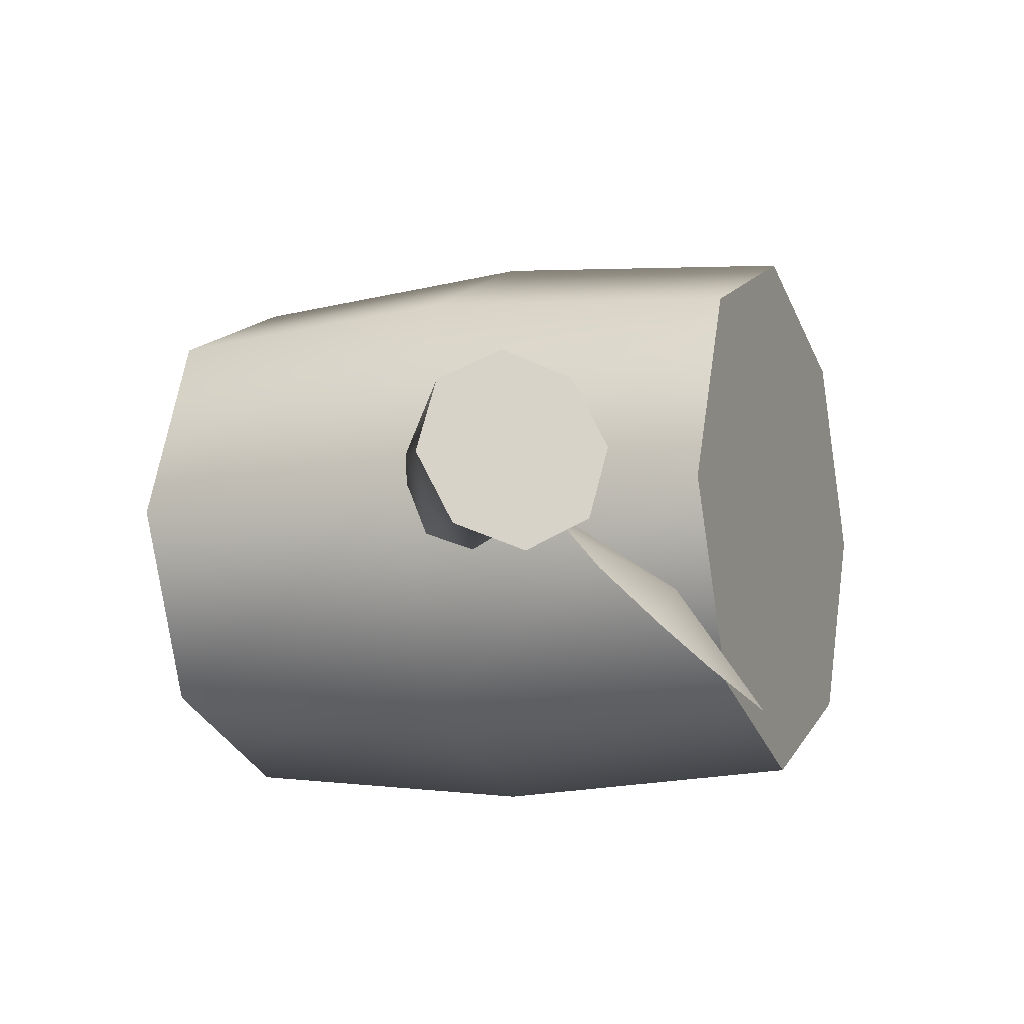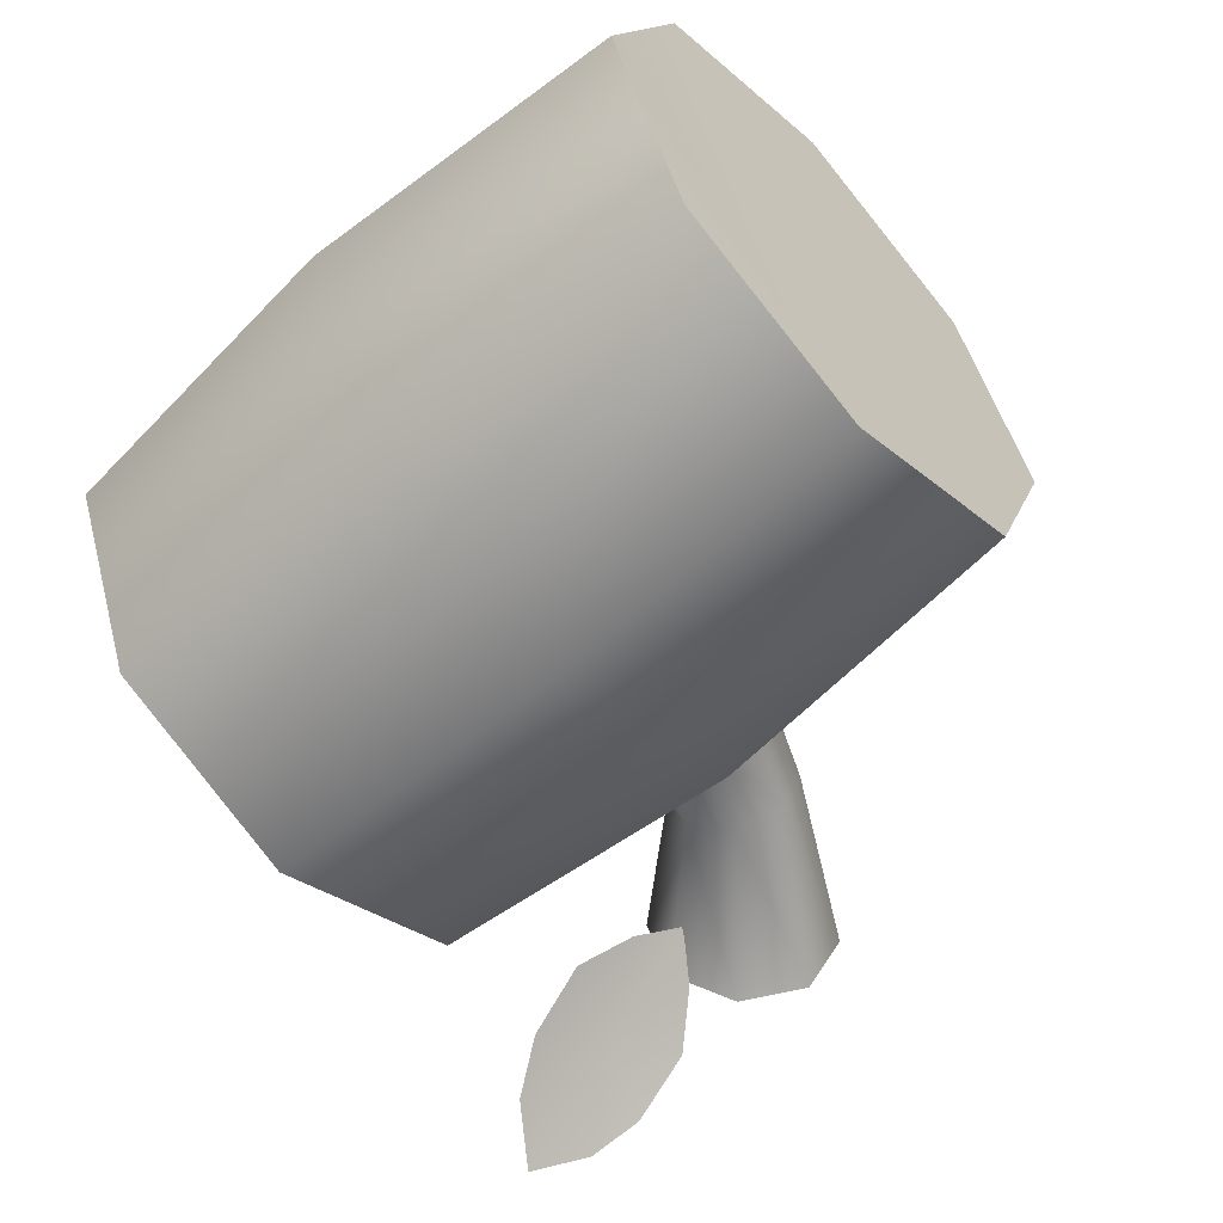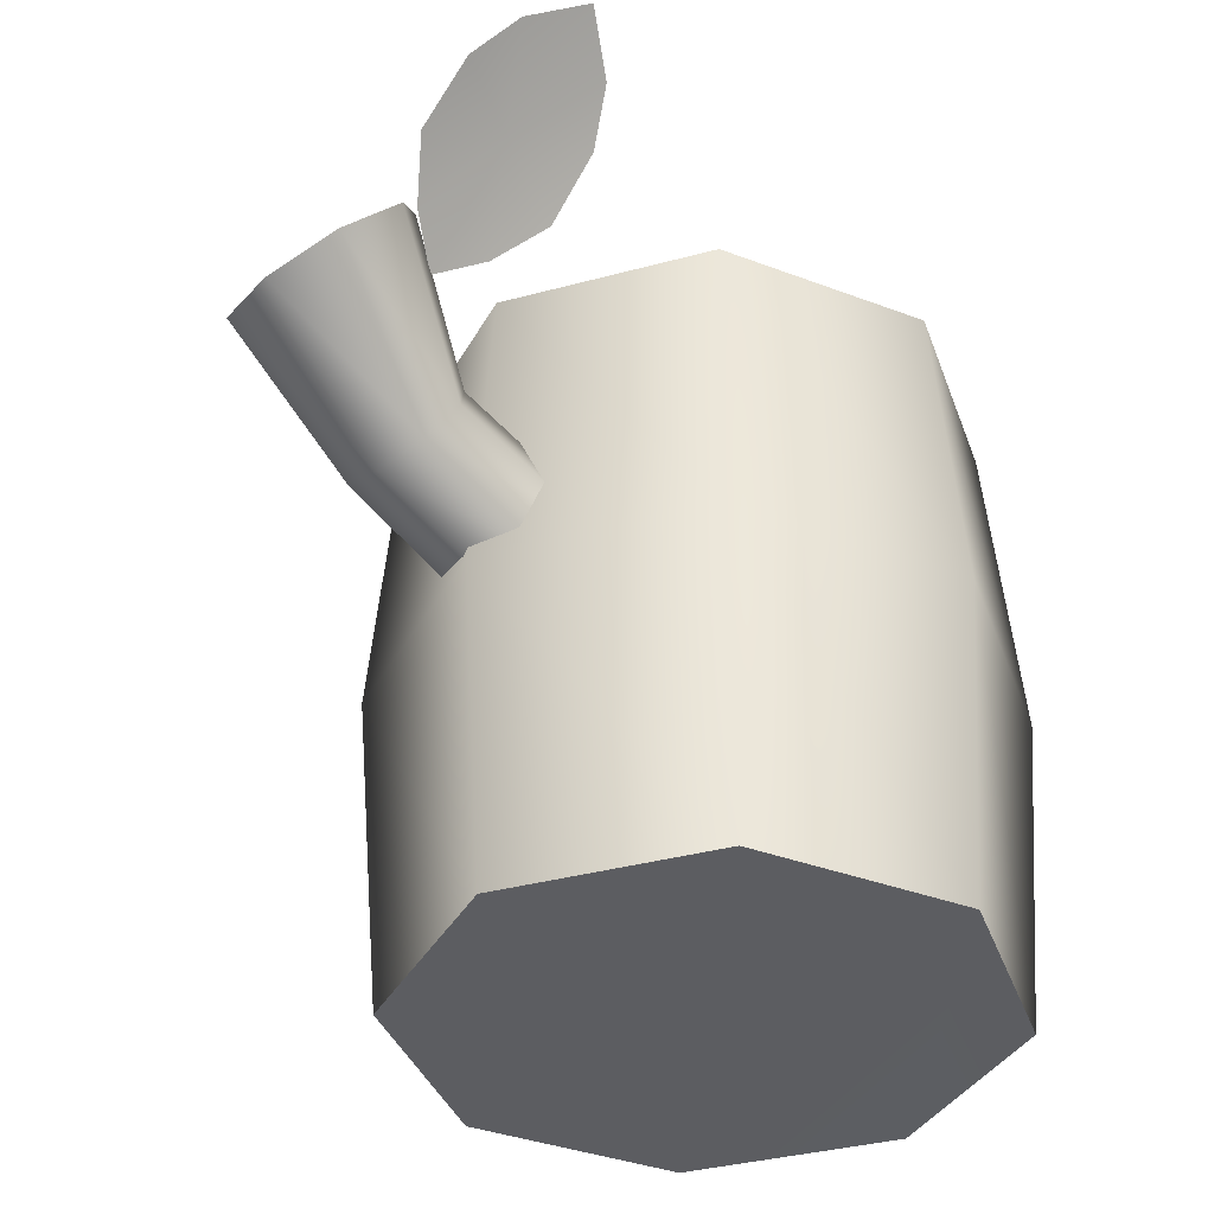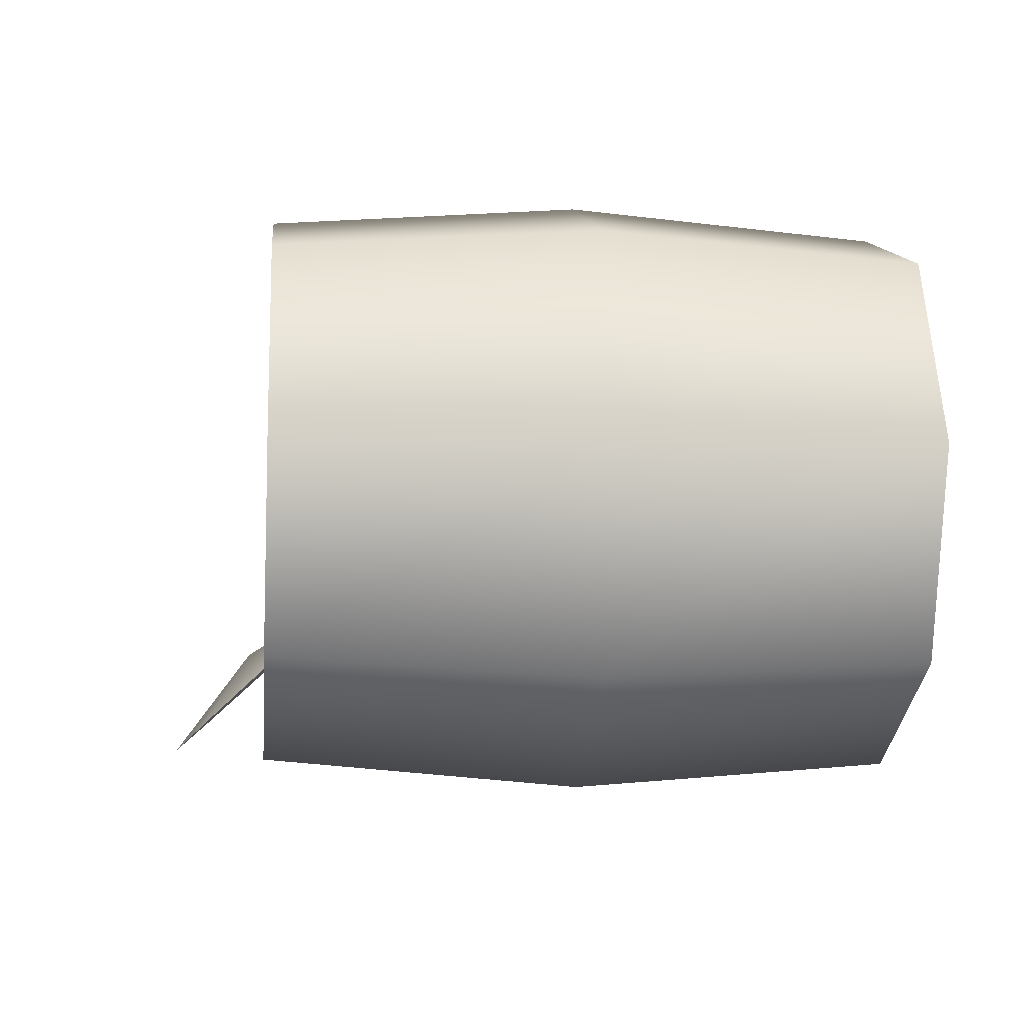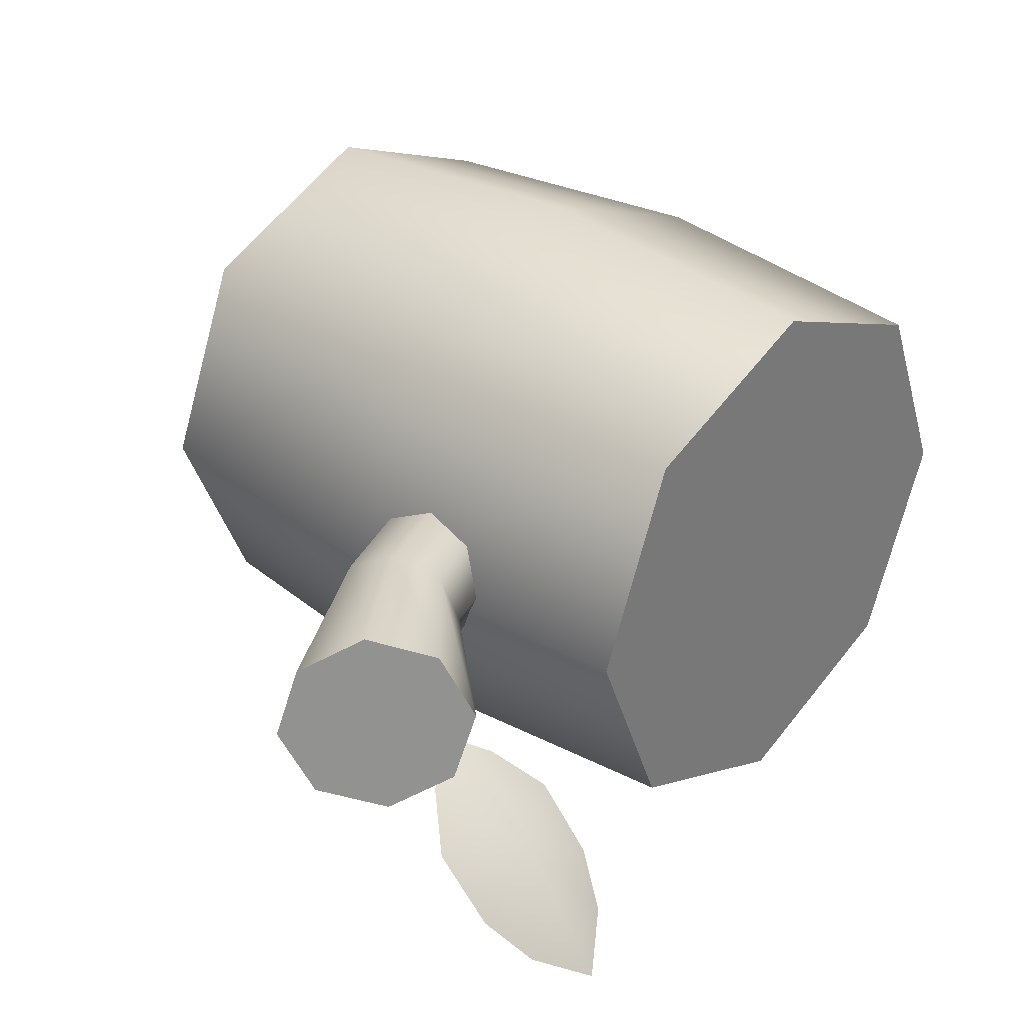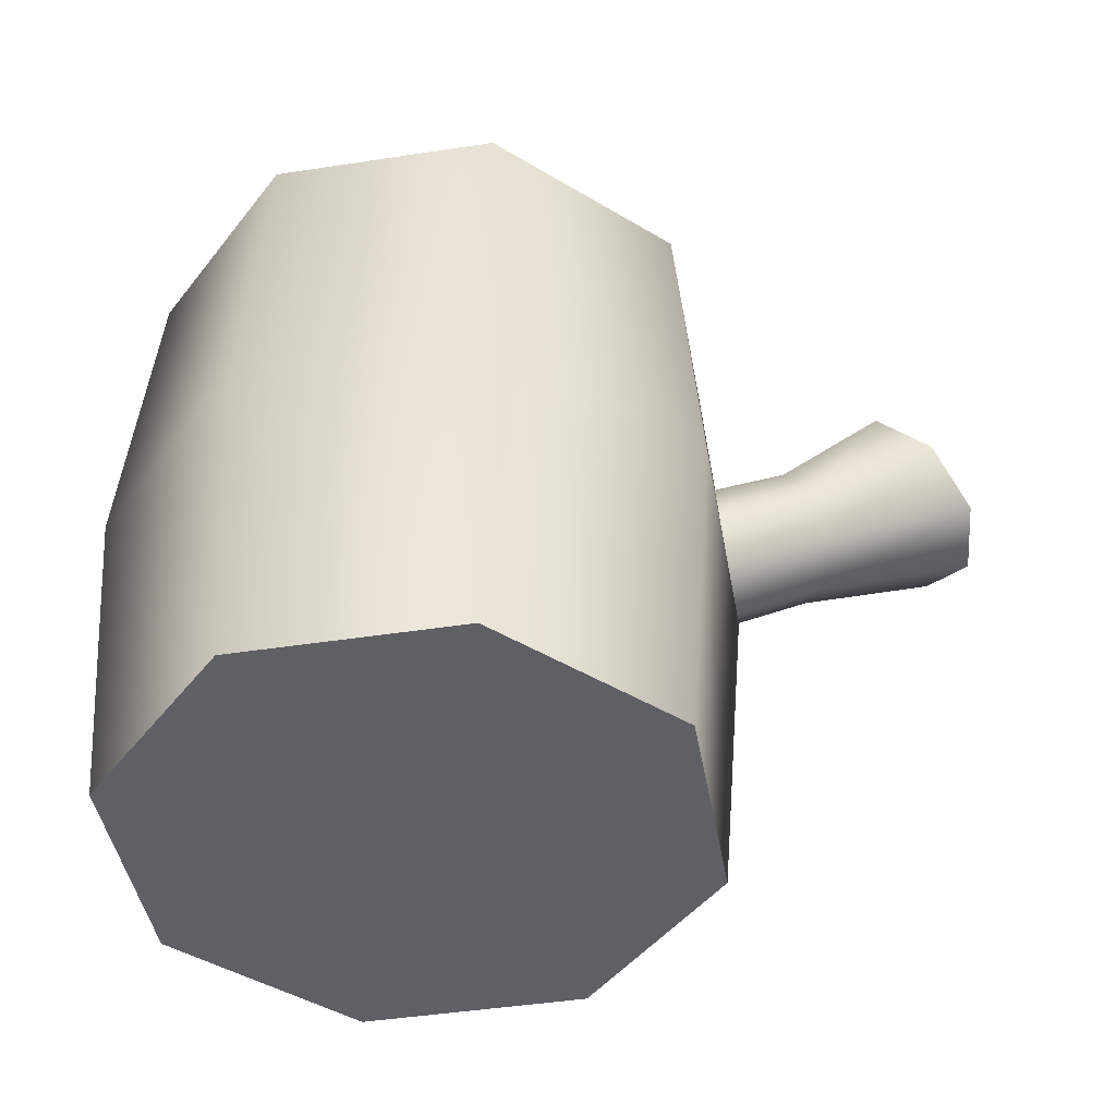
<metadata>
{"format":"obj","ext":"obj","renderer":"f3d","projection":"perspective","resolution":1024,"background":"white","views":[{"elev":-8.4,"azim":113.0,"up":"+Z"},{"elev":-57.9,"azim":-47.7,"up":"+Z"},{"elev":-37.4,"azim":131.5,"up":"+Y"},{"elev":-10.1,"azim":-95.8,"up":"+Z"},{"elev":32.8,"azim":132.2,"up":"+Z"},{"elev":-44.7,"azim":-12.5,"up":"+Y"}]}
</metadata>
<code>
g Log_A_01
v -0.06297 -0.02931 -0.3784
v 0.185 0.3676 -0.2428
v -0.06297 0.3676 -0.3462
v 0.2083 -0.02931 -0.2661
v -0.06297 -0.4274 -0.3462
v 0.2873 0.3676 0.005156
v 0.185 -0.4274 -0.2428
v 0.3206 -0.02931 0.005156
v 0.185 0.3676 0.2531
v 0.2873 -0.4274 0.005156
v 0.2083 -0.02931 0.2765
v -0.06297 0.3676 0.3565
v 0.185 -0.4274 0.2531
v -0.06297 -0.02931 0.3887
v -0.3109 0.3676 0.2531
v -0.06297 -0.4274 0.3565
v -0.3343 -0.02931 0.2765
v -0.4143 0.3676 0.005156
v -0.3109 -0.4274 0.2531
v -0.4466 -0.02931 0.005156
v -0.3109 0.3676 -0.2428
v -0.4143 -0.4274 0.005156
v -0.3343 -0.02931 -0.2661
v -0.06297 0.3676 -0.3462
v -0.3109 -0.4274 -0.2428
v -0.06297 -0.02931 -0.3784
v -0.06297 -0.4274 -0.3462
v -0.3109 0.3676 -0.2428
v -0.06297 0.3676 -0.3462
v -0.4143 0.3676 0.005156
v -0.3109 0.3676 0.2531
v -0.06297 0.3676 0.3565
v 0.185 0.3676 0.2531
v 0.2873 0.3676 0.005156
v 0.185 0.3676 -0.2428
v -0.4143 -0.4274 0.005156
v -0.06297 -0.4274 -0.3462
v -0.3109 -0.4274 -0.2428
v -0.3109 -0.4274 0.2531
v -0.06297 -0.4274 0.3565
v 0.185 -0.4274 0.2531
v 0.2873 -0.4274 0.005156
v 0.185 -0.4274 -0.2428
v 0.613 0.1831 -0.08602
v 0.6375 0.1475 -0.004851
v 0.553 0.2475 -0.1138
v 0.4941 0.3031 -0.07156
v 0.4696 0.3176 0.01516
v 0.4941 0.282 0.09633
v 0.553 0.2175 0.1241
v 0.613 0.1619 0.08187
v 0.2495 -0.02042 -0.056
v 0.2617 -0.04265 0.005156
v 0.4329 0.03629 0.03073
v 0.4207 0.05741 -0.02709
v 0.6375 0.1475 -0.004851
v 0.2194 0.03295 -0.08157
v 0.613 0.1831 -0.08602
v 0.3929 0.1086 -0.05044
v 0.1905 0.08743 -0.056
v 0.553 0.2475 -0.1138
v 0.3651 0.1597 -0.02709
v 0.1783 0.1097 0.005156
v 0.4941 0.3031 -0.07156
v 0.354 0.1808 0.03073
v 0.1905 0.08743 0.06631
v 0.4696 0.3176 0.01516
v 0.3651 0.1597 0.08855
v 0.2194 0.03295 0.09188
v 0.4941 0.282 0.09633
v 0.3929 0.1086 0.113
v 0.2495 -0.02042 0.06631
v 0.553 0.2175 0.1241
v 0.4207 0.05741 0.08855
v 0.2617 -0.04265 0.005156
v 0.613 0.1619 0.08187
v 0.4329 0.03629 0.03073
v 0.6375 0.1475 -0.004851
v 0.404 0.282 -0.09714
v 0.4563 0.3954 -0.155
v 0.4563 0.2475 -0.05933
v 0.3618 0.3332 -0.1483
v 0.5107 0.2865 -0.09158
v 0.3651 0.4021 -0.2139
v 0.5552 0.3387 -0.1383
v 0.3962 0.4543 -0.2606
v 0.5541 0.4088 -0.2039
v 0.4607 0.4999 -0.2984
v 0.5241 0.4577 -0.2528
v 0.5107 0.2865 -0.09158
v 0.5552 0.3387 -0.1383
v 0.4585 0.3787 -0.1727
v 0.4563 0.2475 -0.05933
v 0.5541 0.4088 -0.2039
v 0.404 0.282 -0.09714
v 0.5241 0.4577 -0.2528
v 0.3618 0.3332 -0.1483
v 0.4607 0.4999 -0.2984
v 0.3651 0.4021 -0.2139
v 0.3962 0.4543 -0.2606
g Log_A_01_0
f 3 2 1
f 2 4 1
f 1 4 5
f 2 6 4
f 4 7 5
f 6 8 4
f 4 8 7
f 6 9 8
f 8 10 7
f 9 11 8
f 8 11 10
f 9 12 11
f 11 13 10
f 12 14 11
f 11 14 13
f 12 15 14
f 14 16 13
f 15 17 14
f 14 17 16
f 15 18 17
f 17 19 16
f 18 20 17
f 17 20 19
f 18 21 20
f 20 22 19
f 21 23 20
f 20 23 22
f 21 24 23
f 23 25 22
f 24 26 23
f 23 26 25
f 26 27 25
f 30 29 28
f 31 29 30
f 32 29 31
f 33 29 32
f 34 29 33
f 35 29 34
f 38 37 36
f 36 37 39
f 39 37 40
f 40 37 41
f 41 37 42
f 42 37 43
f 46 45 44
f 47 45 46
f 48 45 47
f 49 45 48
f 50 45 49
f 51 45 50
f 54 53 52
f 55 54 52
f 56 54 55
f 55 52 57
f 58 56 55
f 59 55 57
f 58 55 59
f 59 57 60
f 61 58 59
f 62 59 60
f 61 59 62
f 62 60 63
f 64 61 62
f 65 62 63
f 64 62 65
f 65 63 66
f 67 64 65
f 68 65 66
f 67 65 68
f 68 66 69
f 70 67 68
f 71 68 69
f 70 68 71
f 71 69 72
f 73 70 71
f 74 71 72
f 73 71 74
f 74 72 75
f 76 73 74
f 77 74 75
f 76 74 77
f 78 76 77
f 81 80 79
f 79 80 82
f 83 80 81
f 84 82 80
f 85 80 83
f 80 86 84
f 80 85 87
f 88 86 80
f 87 89 80
f 80 89 88
f 92 91 90
f 92 90 93
f 91 92 94
f 92 93 95
f 96 94 92
f 92 95 97
f 96 92 98
f 97 99 92
f 100 98 92
f 100 92 99

</code>
